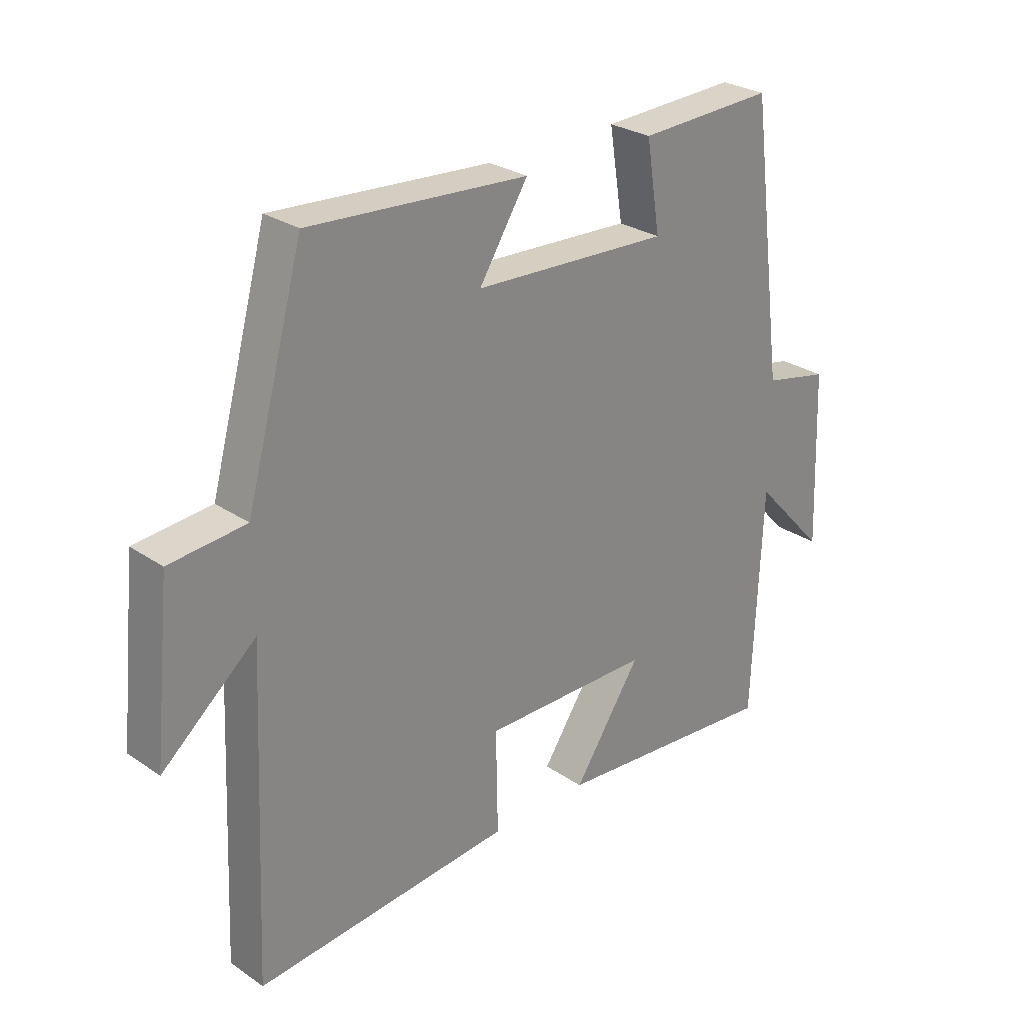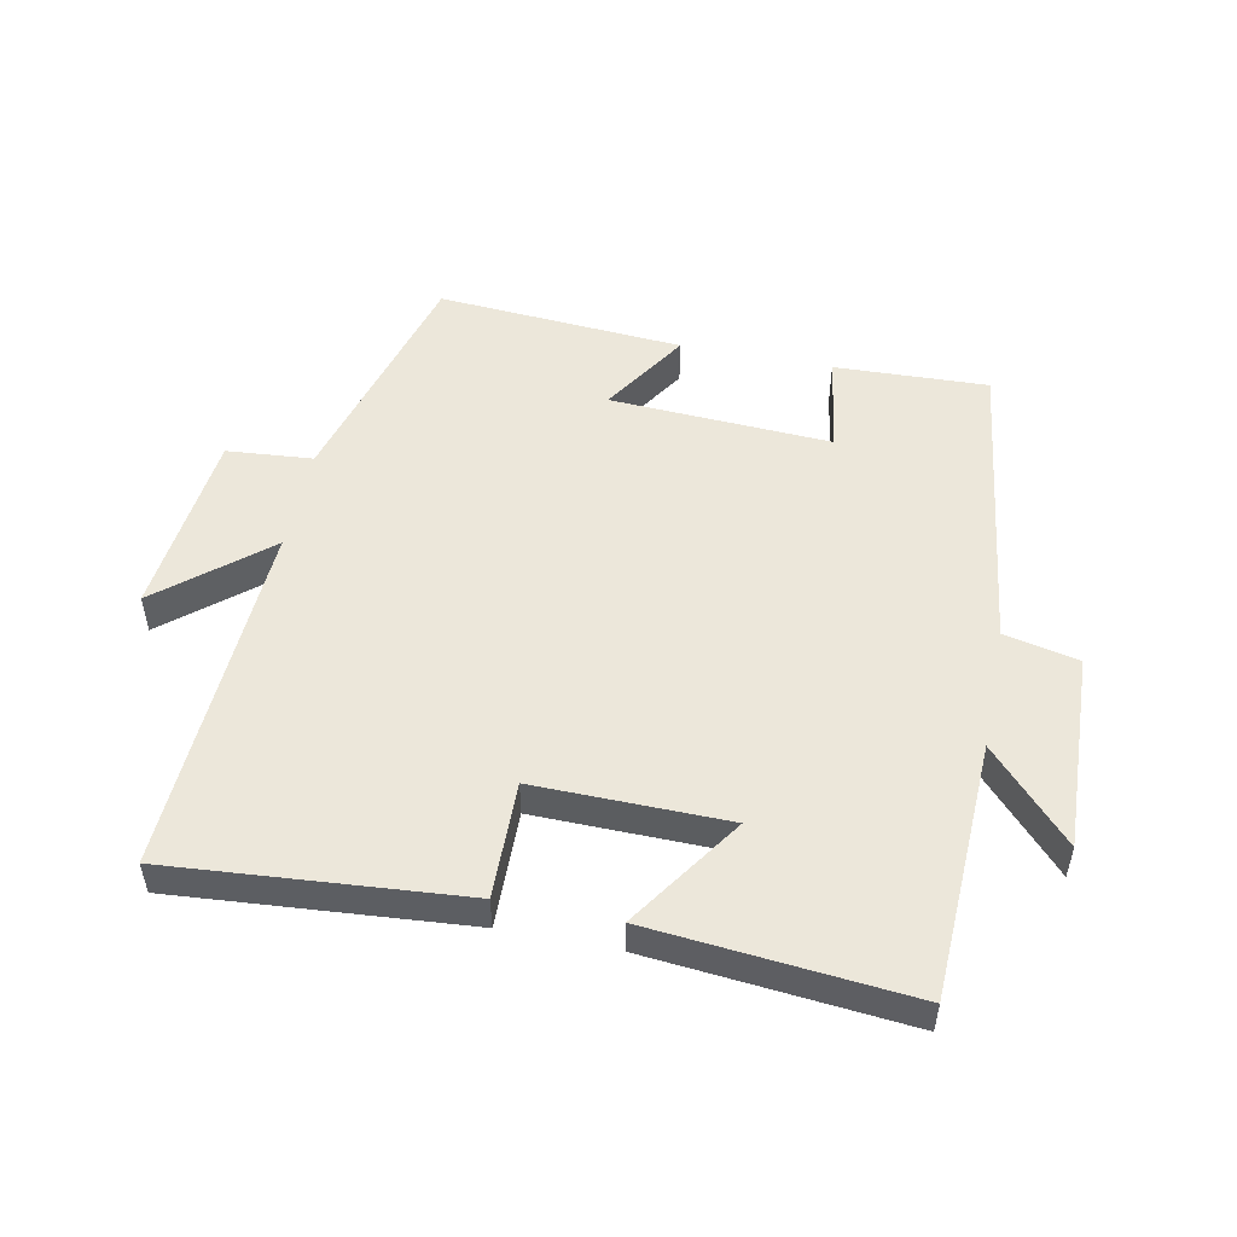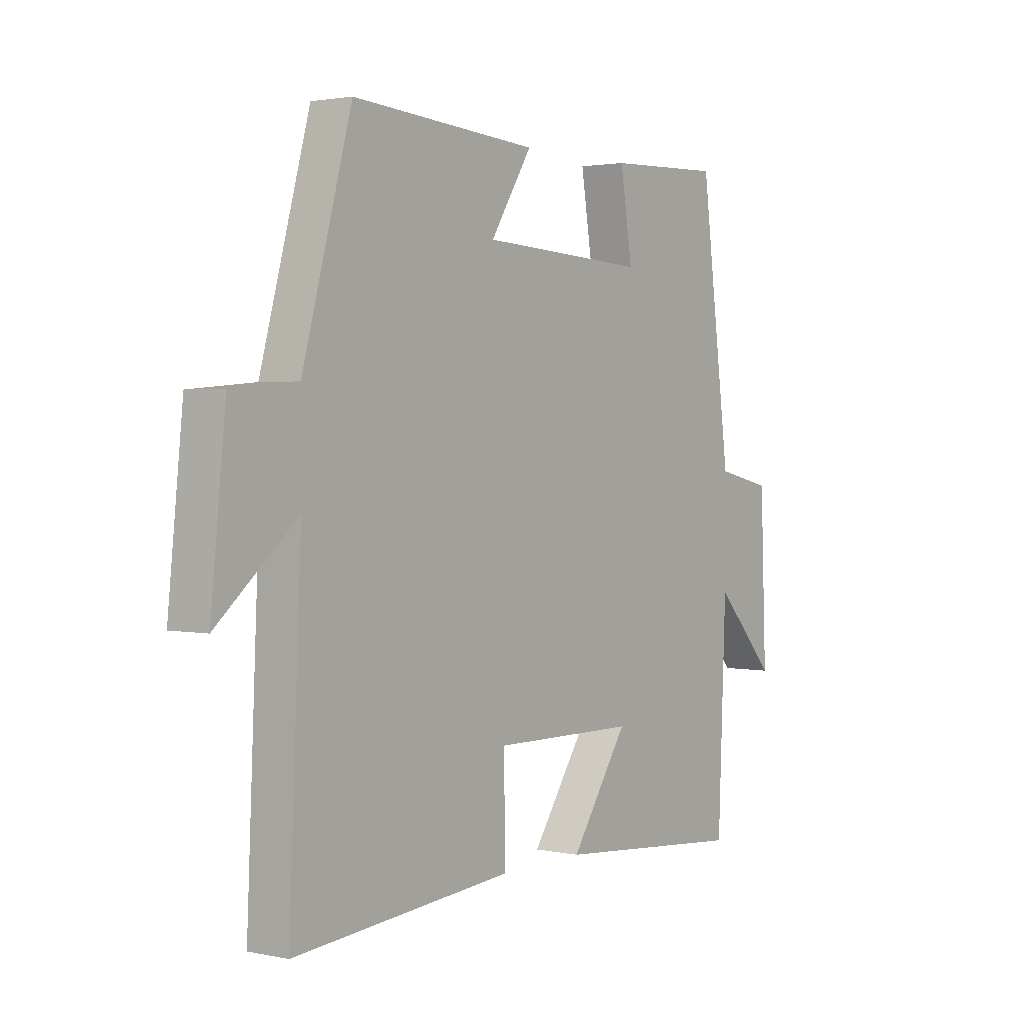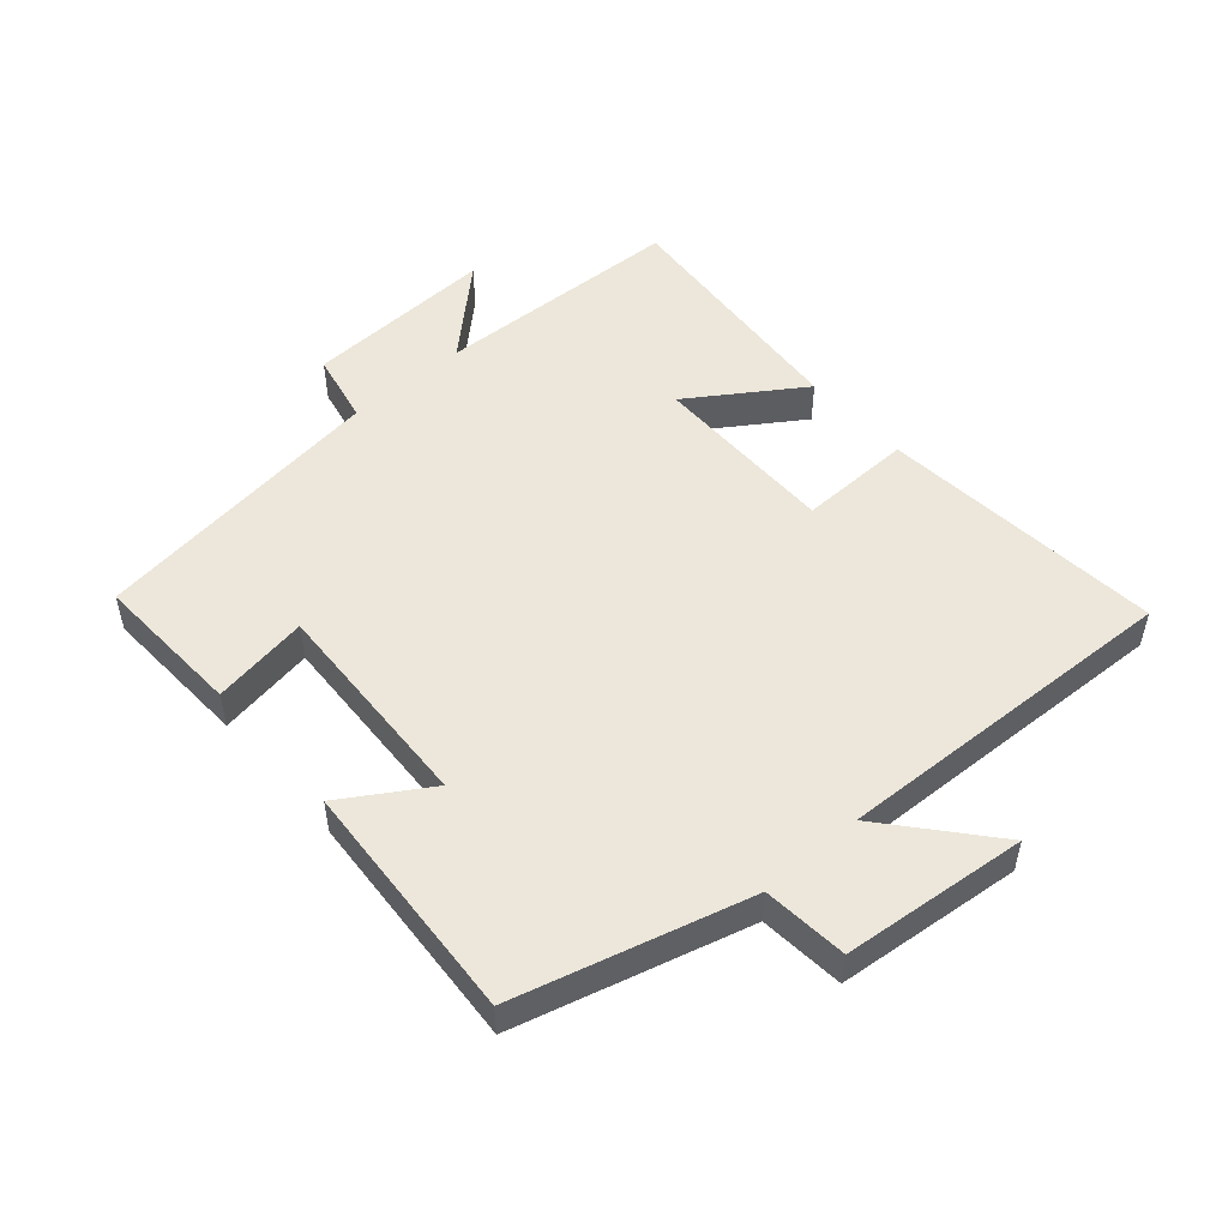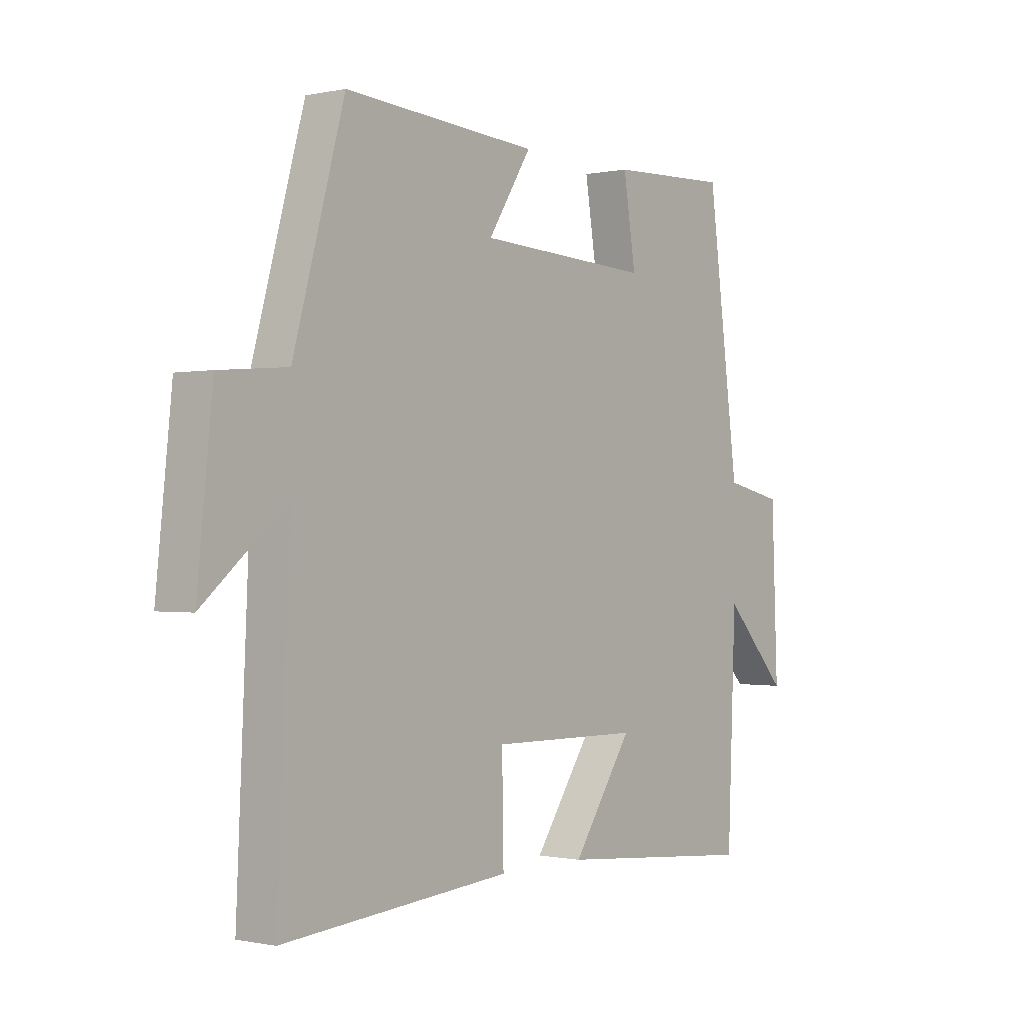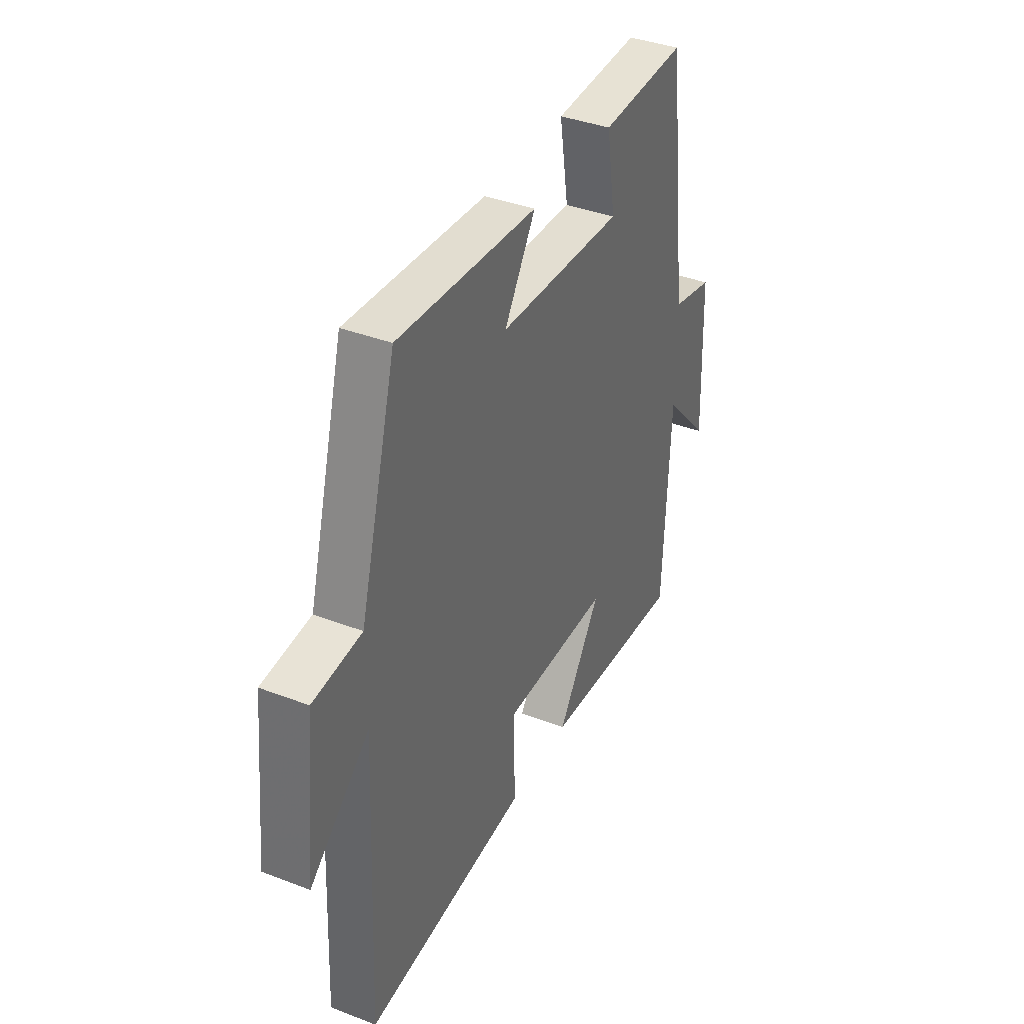
<metadata>
{"format":"obj","ext":"obj","renderer":"f3d","projection":"perspective","resolution":1024,"background":"white","views":[{"elev":27.7,"azim":135.9,"up":"+Z"},{"elev":51.5,"azim":-168.6,"up":"+Y"},{"elev":2.1,"azim":126.4,"up":"+Z"},{"elev":50.7,"azim":48.5,"up":"+Y"},{"elev":-0.5,"azim":128.3,"up":"+Z"},{"elev":38.5,"azim":115.8,"up":"+Z"}]}
</metadata>
<code>
v -0.439 0.07 0.509
v -0.205 0.07 0.5
v -0.229 0.07 0.35
v 0.109 0.07 0.368
v 0.025 0.07 0.5
v 0.401 0.07 0.527
v 0.5 0.07 0.17
v 0.631 0.07 0.159
v 0.661 0.07 -0.127
v 0.5 0.07 0.008
v 0.525 0.07 -0.536
v 0.081 0.07 -0.5
v 0.084 0.07 -0.323
v -0.208 0.07 -0.327
v -0.091 0.07 -0.5
v -0.484 0.07 -0.536
v -0.5 0.07 -0.145
v -0.625 0.07 -0.28
v -0.613 0.07 0.02
v -0.5 0.07 0.045
v -0.439 0 0.509
v -0.205 0 0.5
v -0.229 0 0.35
v 0.109 0 0.368
v 0.025 0 0.5
v 0.401 0 0.527
v 0.5 0 0.17
v 0.631 0 0.159
v 0.661 0 -0.127
v 0.5 0 0.008
v 0.525 0 -0.536
v 0.081 0 -0.5
v 0.084 0 -0.323
v -0.208 0 -0.327
v -0.091 0 -0.5
v -0.484 0 -0.536
v -0.5 0 -0.145
v -0.625 0 -0.28
v -0.613 0 0.02
v -0.5 0 0.045
f 17 18 19 20
f 14 15 16 17
f 13 14 17 20
f 10 11 12 13
f 10 13 20
f 7 8 9 10
f 4 5 6 7
f 3 4 7 10
f 20 1 2 3
f 3 10 20
f 40 39 38 37
f 37 36 35 34
f 40 37 34 33
f 33 32 31 30
f 40 33 30
f 30 29 28 27
f 27 26 25 24
f 30 27 24 23
f 23 22 21 40
f 40 30 23
f 1 21 22 2
f 2 22 23 3
f 3 23 24 4
f 4 24 25 5
f 5 25 26 6
f 6 26 27 7
f 7 27 28 8
f 8 28 29 9
f 9 29 30 10
f 10 30 31 11
f 11 31 32 12
f 12 32 33 13
f 13 33 34 14
f 14 34 35 15
f 15 35 36 16
f 16 36 37 17
f 17 37 38 18
f 18 38 39 19
f 19 39 40 20
f 20 40 21 1

</code>
